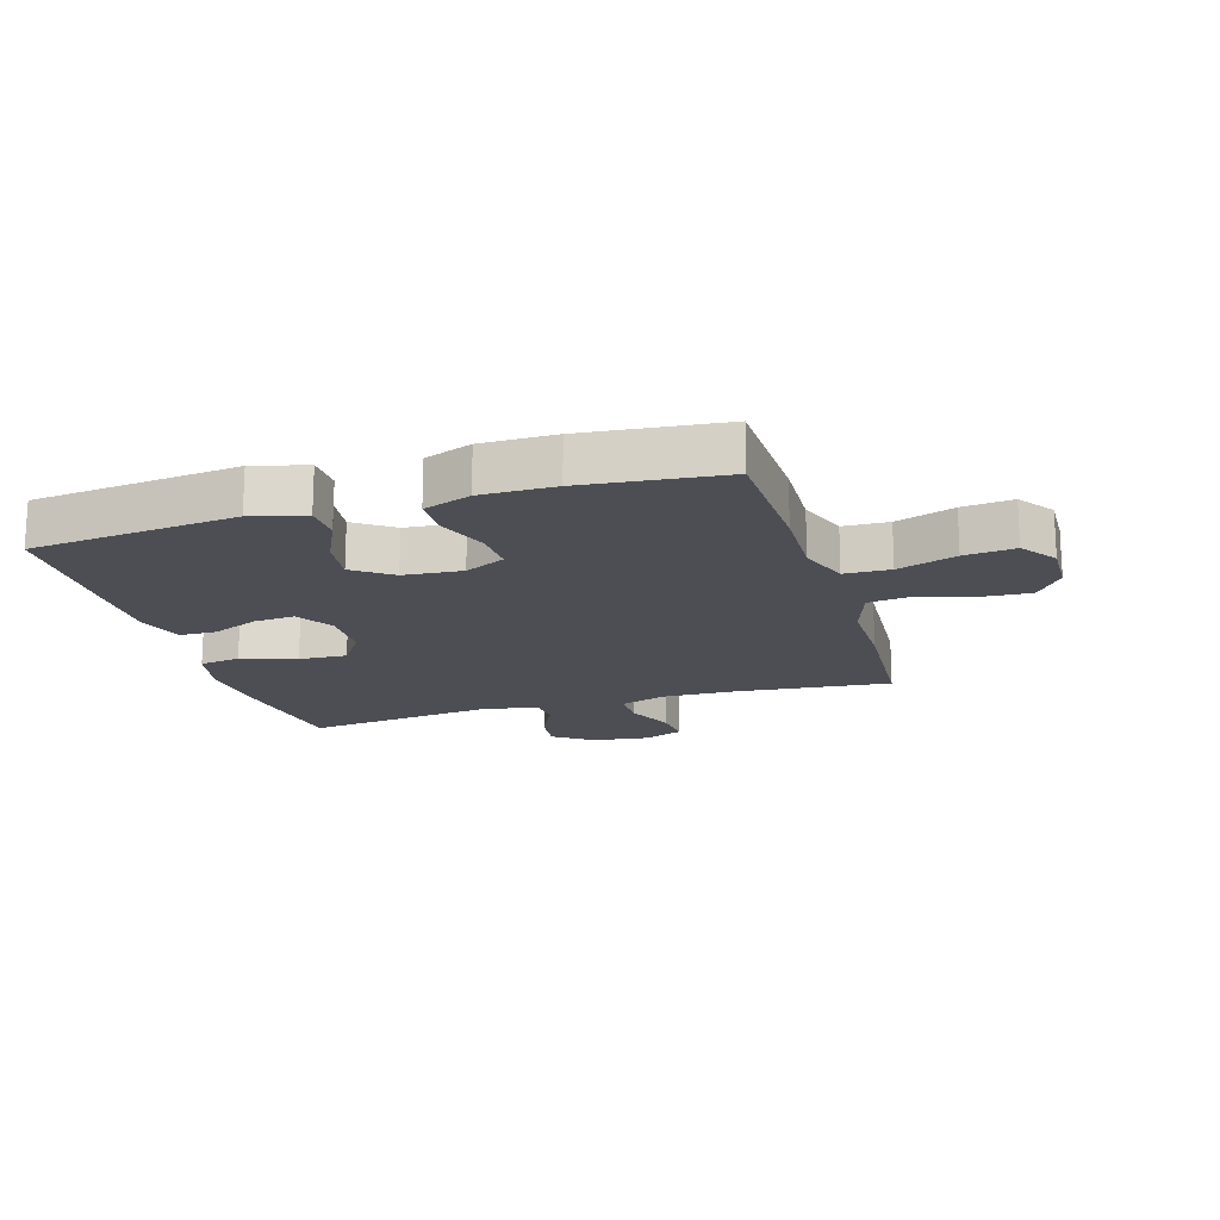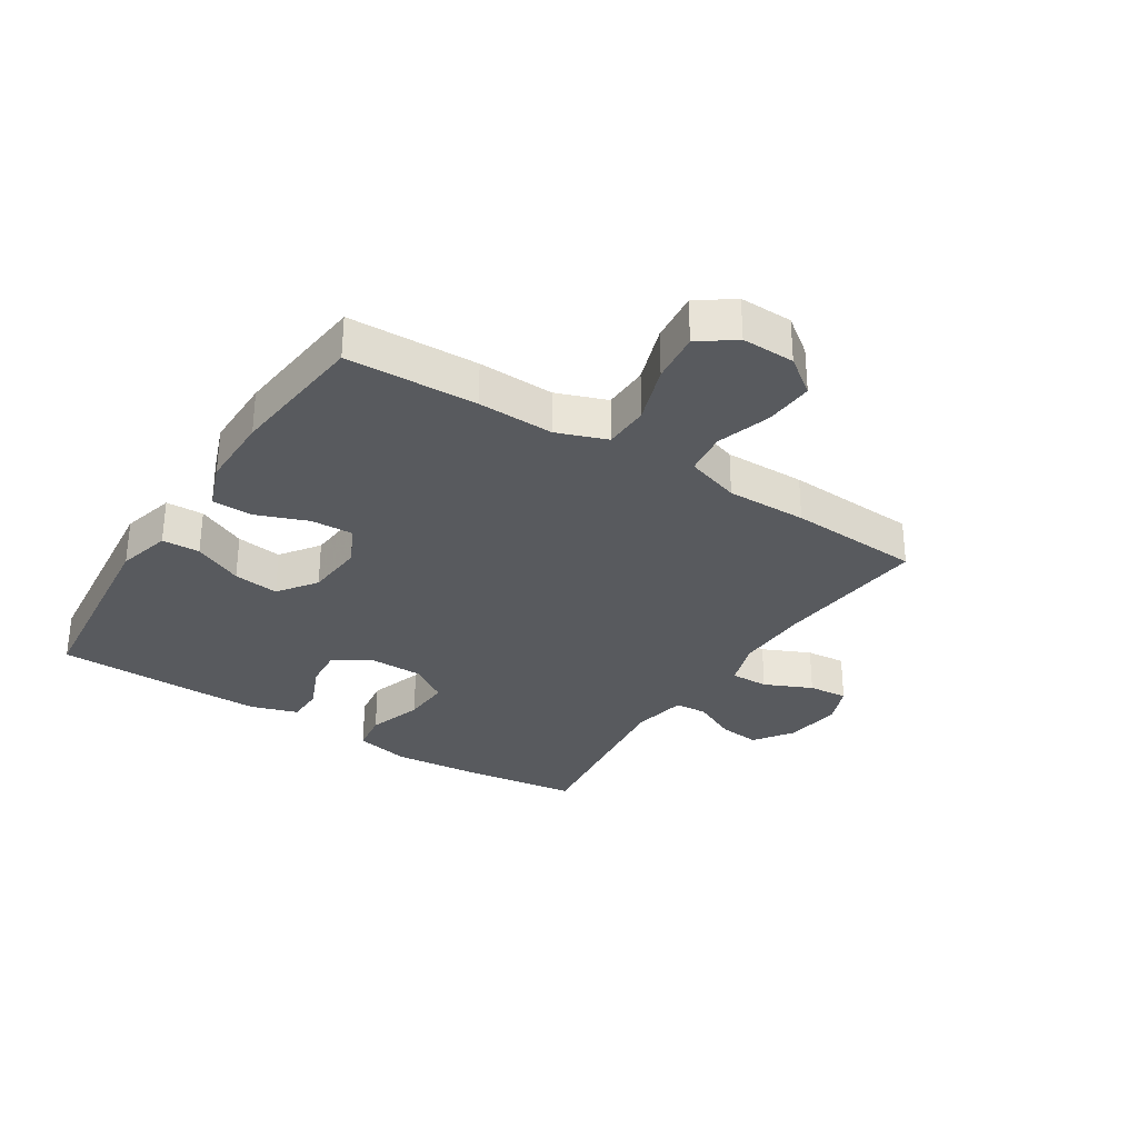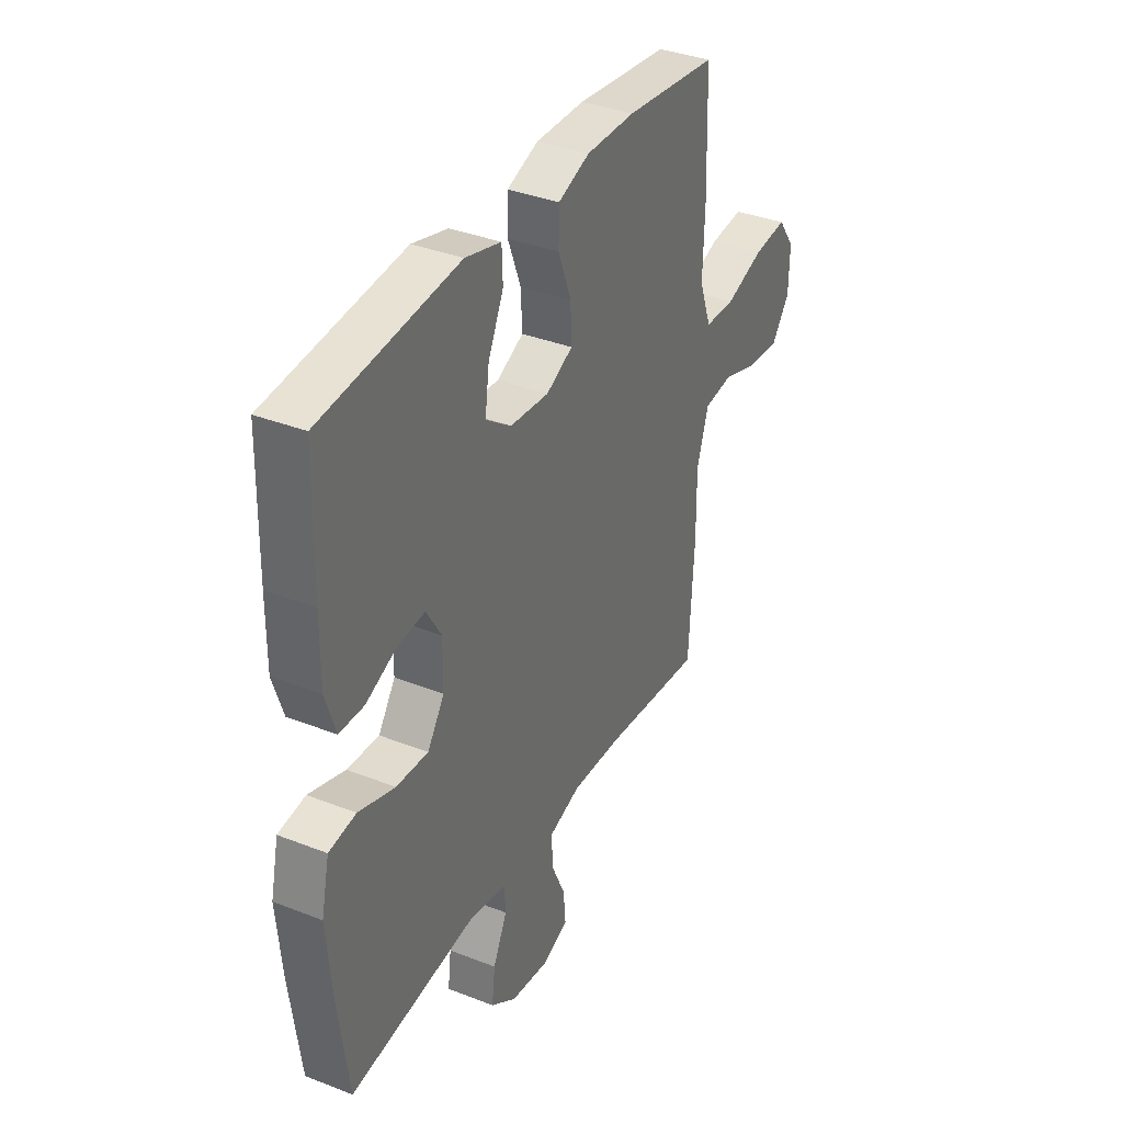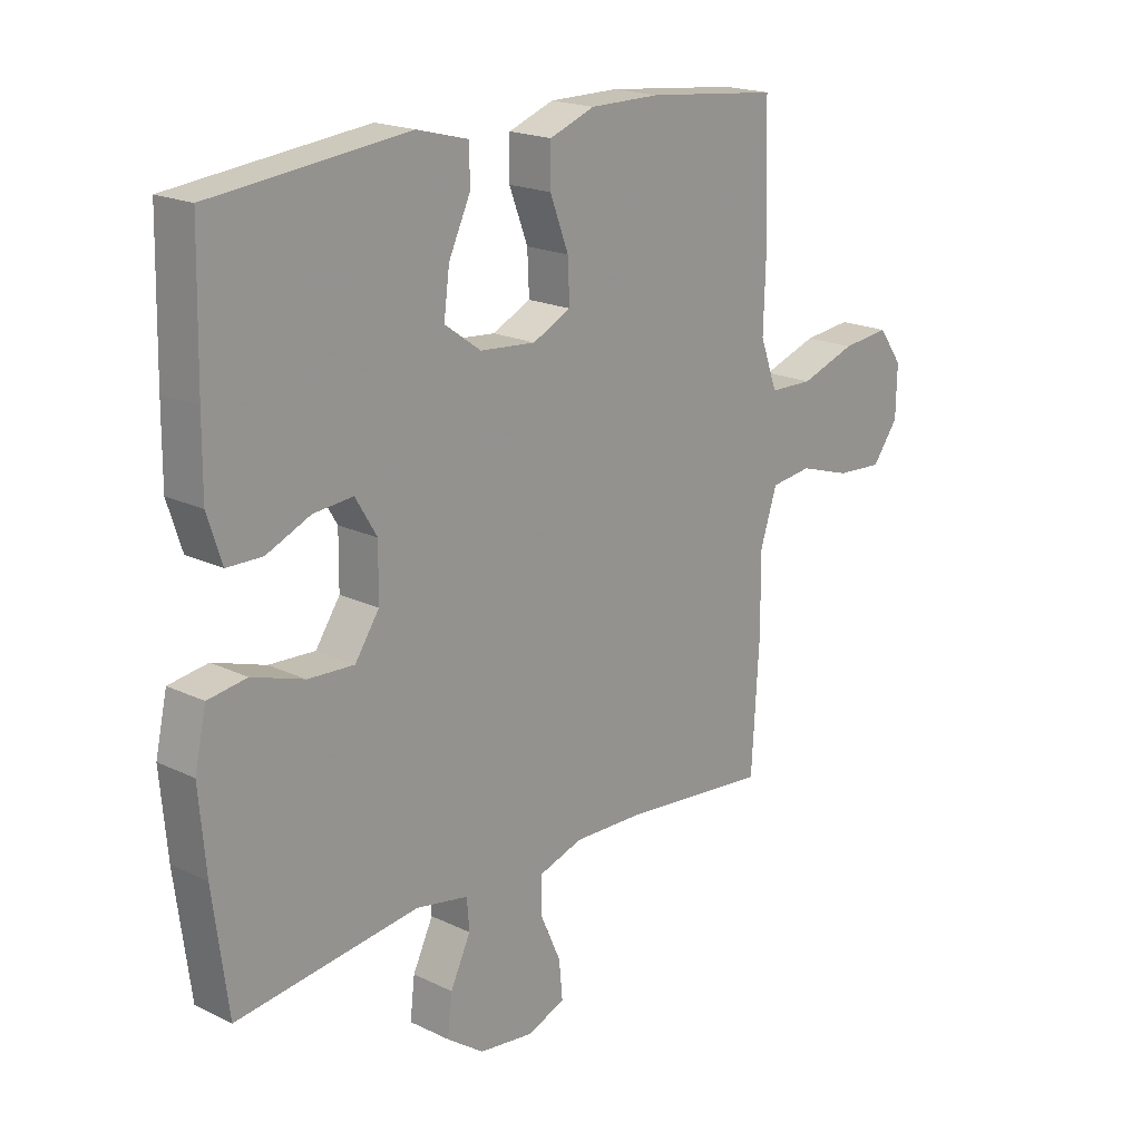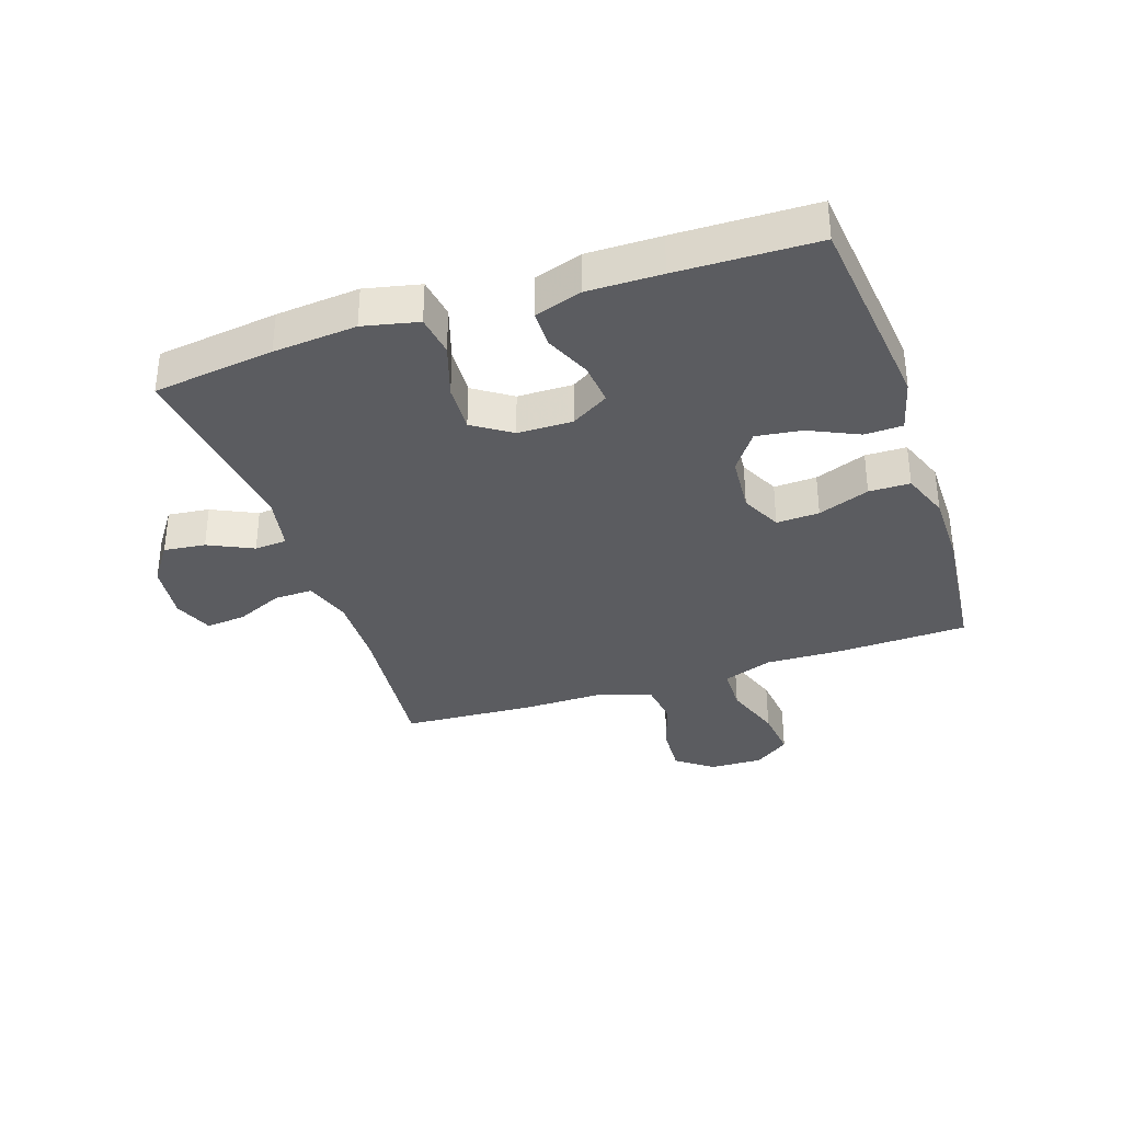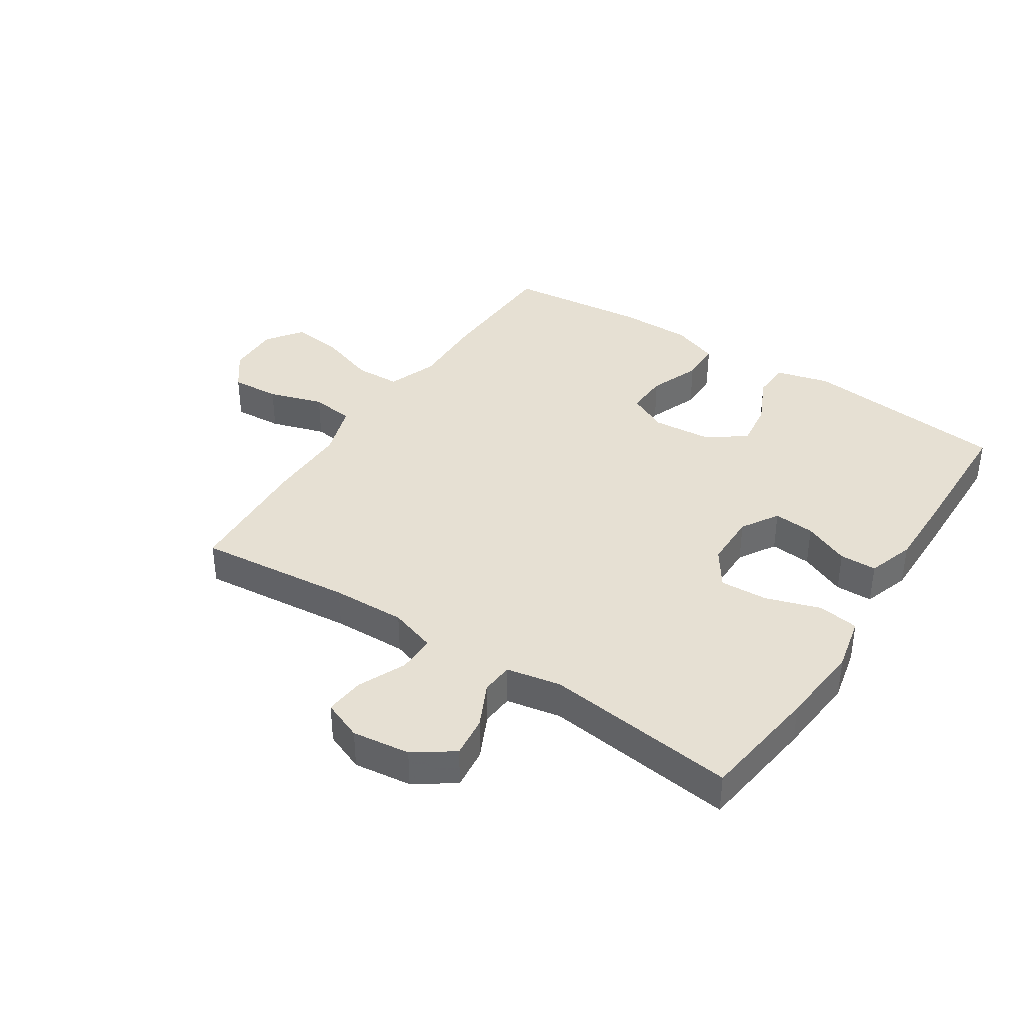
<metadata>
{"format":"obj","ext":"obj","renderer":"f3d","projection":"perspective","resolution":1024,"background":"white","views":[{"elev":-17.4,"azim":16.7,"up":"+Y"},{"elev":-31.0,"azim":57.4,"up":"+Y"},{"elev":36.0,"azim":-62.8,"up":"+Z"},{"elev":19.2,"azim":-47.8,"up":"+Z"},{"elev":-34.7,"azim":-71.4,"up":"+Y"},{"elev":38.5,"azim":-146.8,"up":"+Y"}]}
</metadata>
<code>
v 0.5 0.07 -0.5
v 0.246 0.07 -0.475
v 0.125 0.07 -0.472
v 0.048 0.07 -0.497
v 0.049 0.07 -0.56
v 0.084 0.07 -0.638
v 0.09 0.07 -0.703
v 0.025 0.07 -0.729
v -0.07 0.07 -0.717
v -0.134 0.07 -0.672
v -0.126 0.07 -0.604
v -0.091 0.07 -0.531
v -0.095 0.07 -0.478
v -0.185 0.07 -0.461
v -0.5 0.07 -0.5
v -0.526 0.07 -0.302
v -0.538 0.07 -0.166
v -0.518 0.07 -0.076
v -0.451 0.07 -0.066
v -0.361 0.07 -0.095
v -0.282 0.07 -0.099
v -0.24 0.07 -0.037
v -0.239 0.07 0.053
v -0.276 0.07 0.114
v -0.344 0.07 0.108
v -0.42 0.07 0.075
v -0.481 0.07 0.076
v -0.506 0.07 0.153
v -0.505 0.07 0.273
v -0.5 0.07 0.5
v -0.162 0.07 0.536
v -0.074 0.07 0.513
v -0.072 0.07 0.451
v -0.11 0.07 0.37
v -0.12 0.07 0.295
v -0.057 0.07 0.25
v 0.039 0.07 0.242
v 0.105 0.07 0.274
v 0.102 0.07 0.344
v 0.07 0.07 0.428
v 0.071 0.07 0.495
v 0.149 0.07 0.524
v 0.27 0.07 0.524
v 0.5 0.07 0.5
v 0.507 0.07 0.286
v 0.503 0.07 0.161
v 0.533 0.07 0.079
v 0.608 0.07 0.077
v 0.704 0.07 0.11
v 0.787 0.07 0.119
v 0.829 0.07 0.061
v 0.827 0.07 -0.026
v 0.782 0.07 -0.086
v 0.702 0.07 -0.081
v 0.612 0.07 -0.053
v 0.541 0.07 -0.062
v 0.512 0.07 -0.151
v 0.513 0.07 -0.283
v 0.5 0 -0.5
v 0.246 0 -0.475
v 0.125 0 -0.472
v 0.048 0 -0.497
v 0.049 0 -0.56
v 0.084 0 -0.638
v 0.09 0 -0.703
v 0.025 0 -0.729
v -0.07 0 -0.717
v -0.134 0 -0.672
v -0.126 0 -0.604
v -0.091 0 -0.531
v -0.095 0 -0.478
v -0.185 0 -0.461
v -0.5 0 -0.5
v -0.526 0 -0.302
v -0.538 0 -0.166
v -0.518 0 -0.076
v -0.451 0 -0.066
v -0.361 0 -0.095
v -0.282 0 -0.099
v -0.24 0 -0.037
v -0.239 0 0.053
v -0.276 0 0.114
v -0.344 0 0.108
v -0.42 0 0.075
v -0.481 0 0.076
v -0.506 0 0.153
v -0.505 0 0.273
v -0.5 0 0.5
v -0.162 0 0.536
v -0.074 0 0.513
v -0.072 0 0.451
v -0.11 0 0.37
v -0.12 0 0.295
v -0.057 0 0.25
v 0.039 0 0.242
v 0.105 0 0.274
v 0.102 0 0.344
v 0.07 0 0.428
v 0.071 0 0.495
v 0.149 0 0.524
v 0.27 0 0.524
v 0.5 0 0.5
v 0.507 0 0.286
v 0.503 0 0.161
v 0.533 0 0.079
v 0.608 0 0.077
v 0.704 0 0.11
v 0.787 0 0.119
v 0.829 0 0.061
v 0.827 0 -0.026
v 0.782 0 -0.086
v 0.702 0 -0.081
v 0.612 0 -0.053
v 0.541 0 -0.062
v 0.512 0 -0.151
v 0.513 0 -0.283
f 57 58 1 2
f 56 57 2 3
f 52 53 54 55
f 50 51 52 55
f 48 49 50 55
f 47 48 55 56
f 46 47 56 3
f 39 40 41 42
f 38 39 42 43
f 31 32 33 34
f 31 34 35
f 30 31 35
f 29 30 35 36
f 25 26 27 28
f 24 25 28 29
f 17 18 19 20
f 17 20 21
f 14 15 16 17
f 13 14 17 21
f 9 10 11 12
f 9 12 13
f 8 9 13
f 5 6 7 8
f 4 5 8 13
f 38 43 44 45
f 37 38 45 46
f 24 29 36 37
f 23 24 37 46
f 22 23 46 3
f 13 21 22
f 3 4 13 22
f 60 59 116 115
f 61 60 115 114
f 113 112 111 110
f 113 110 109 108
f 113 108 107 106
f 114 113 106 105
f 61 114 105 104
f 100 99 98 97
f 101 100 97 96
f 92 91 90 89
f 93 92 89
f 93 89 88
f 94 93 88 87
f 86 85 84 83
f 87 86 83 82
f 78 77 76 75
f 79 78 75
f 75 74 73 72
f 79 75 72 71
f 70 69 68 67
f 71 70 67
f 71 67 66
f 66 65 64 63
f 71 66 63 62
f 103 102 101 96
f 104 103 96 95
f 95 94 87 82
f 104 95 82 81
f 61 104 81 80
f 80 79 71
f 80 71 62 61
f 1 59 60 2
f 2 60 61 3
f 3 61 62 4
f 4 62 63 5
f 5 63 64 6
f 6 64 65 7
f 7 65 66 8
f 8 66 67 9
f 9 67 68 10
f 10 68 69 11
f 11 69 70 12
f 12 70 71 13
f 13 71 72 14
f 14 72 73 15
f 15 73 74 16
f 16 74 75 17
f 17 75 76 18
f 18 76 77 19
f 19 77 78 20
f 20 78 79 21
f 21 79 80 22
f 22 80 81 23
f 23 81 82 24
f 24 82 83 25
f 25 83 84 26
f 26 84 85 27
f 27 85 86 28
f 28 86 87 29
f 29 87 88 30
f 30 88 89 31
f 31 89 90 32
f 32 90 91 33
f 33 91 92 34
f 34 92 93 35
f 35 93 94 36
f 36 94 95 37
f 37 95 96 38
f 38 96 97 39
f 39 97 98 40
f 40 98 99 41
f 41 99 100 42
f 42 100 101 43
f 43 101 102 44
f 44 102 103 45
f 45 103 104 46
f 46 104 105 47
f 47 105 106 48
f 48 106 107 49
f 49 107 108 50
f 50 108 109 51
f 51 109 110 52
f 52 110 111 53
f 53 111 112 54
f 54 112 113 55
f 55 113 114 56
f 56 114 115 57
f 57 115 116 58
f 58 116 59 1

</code>
